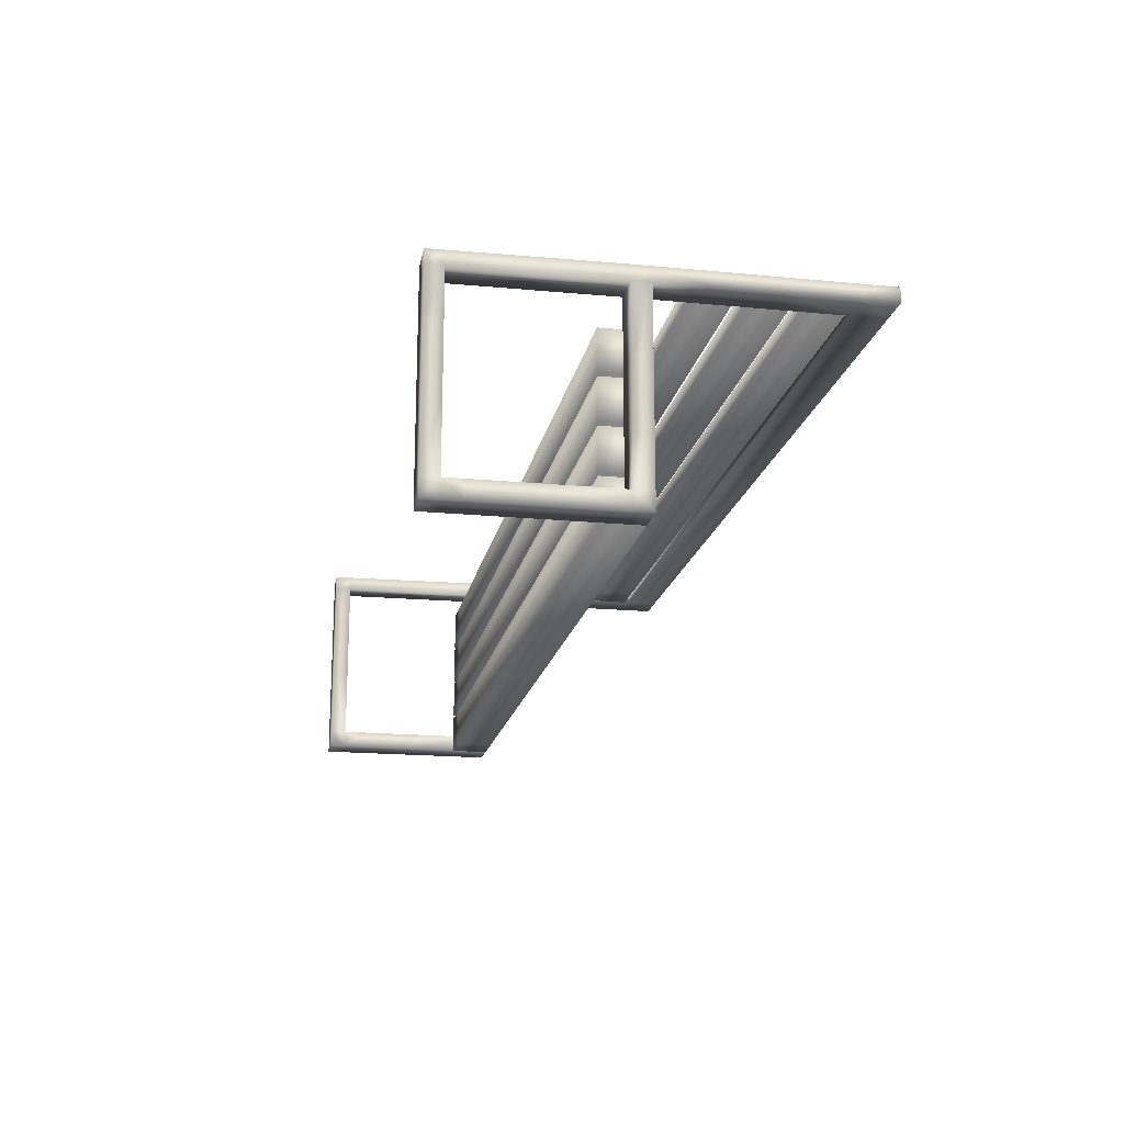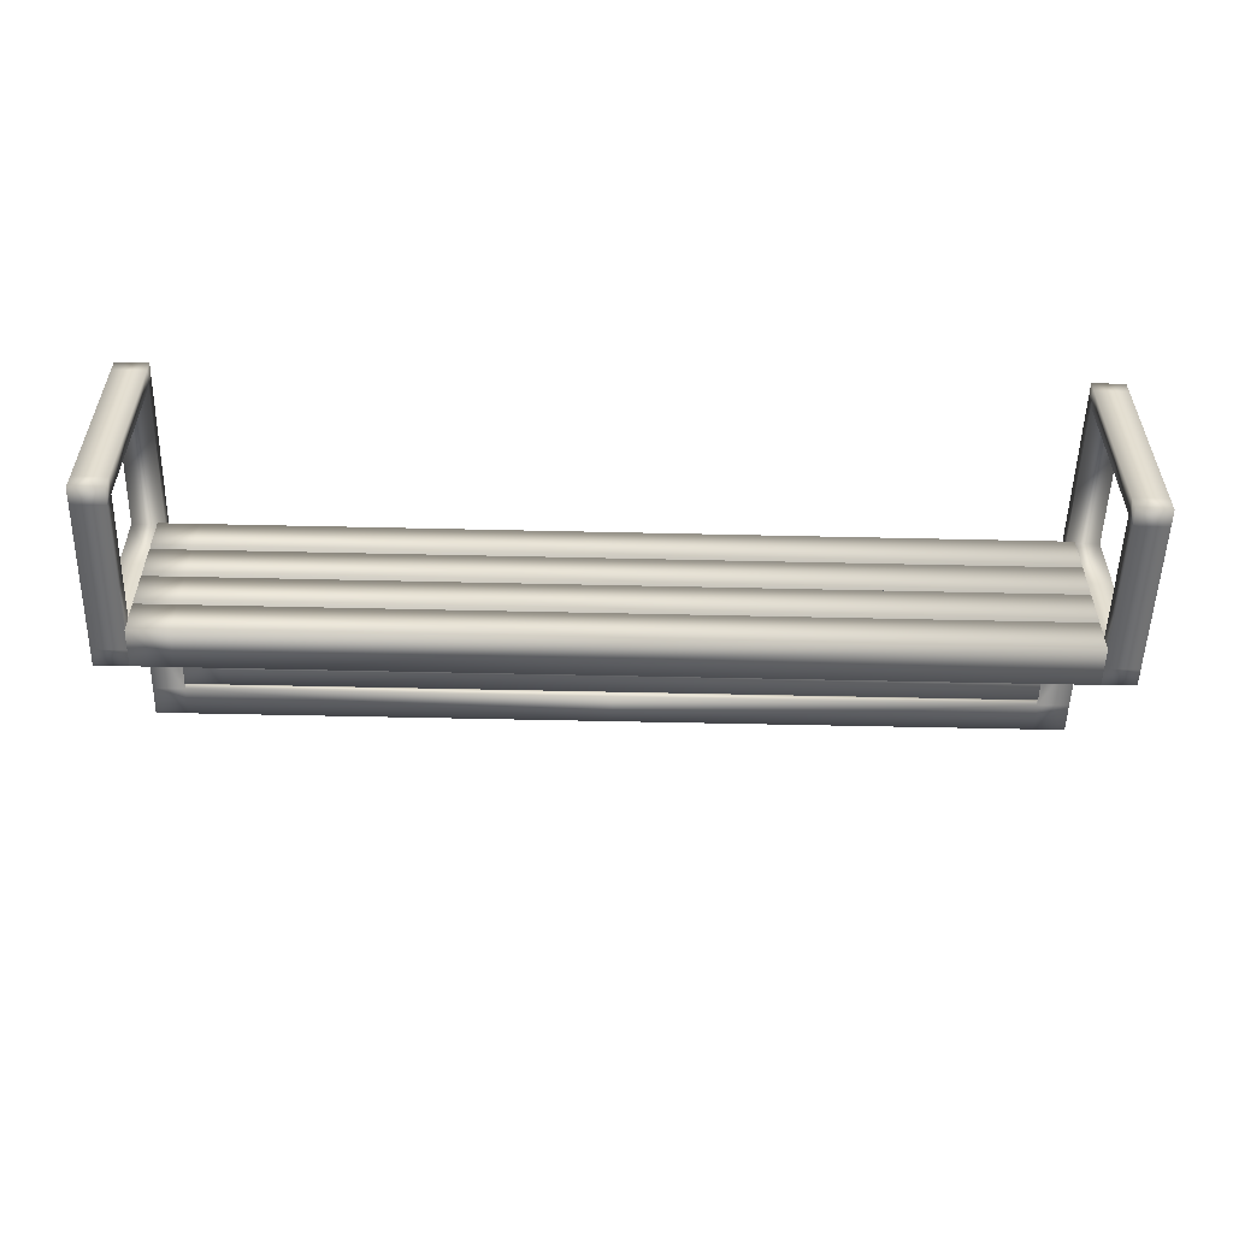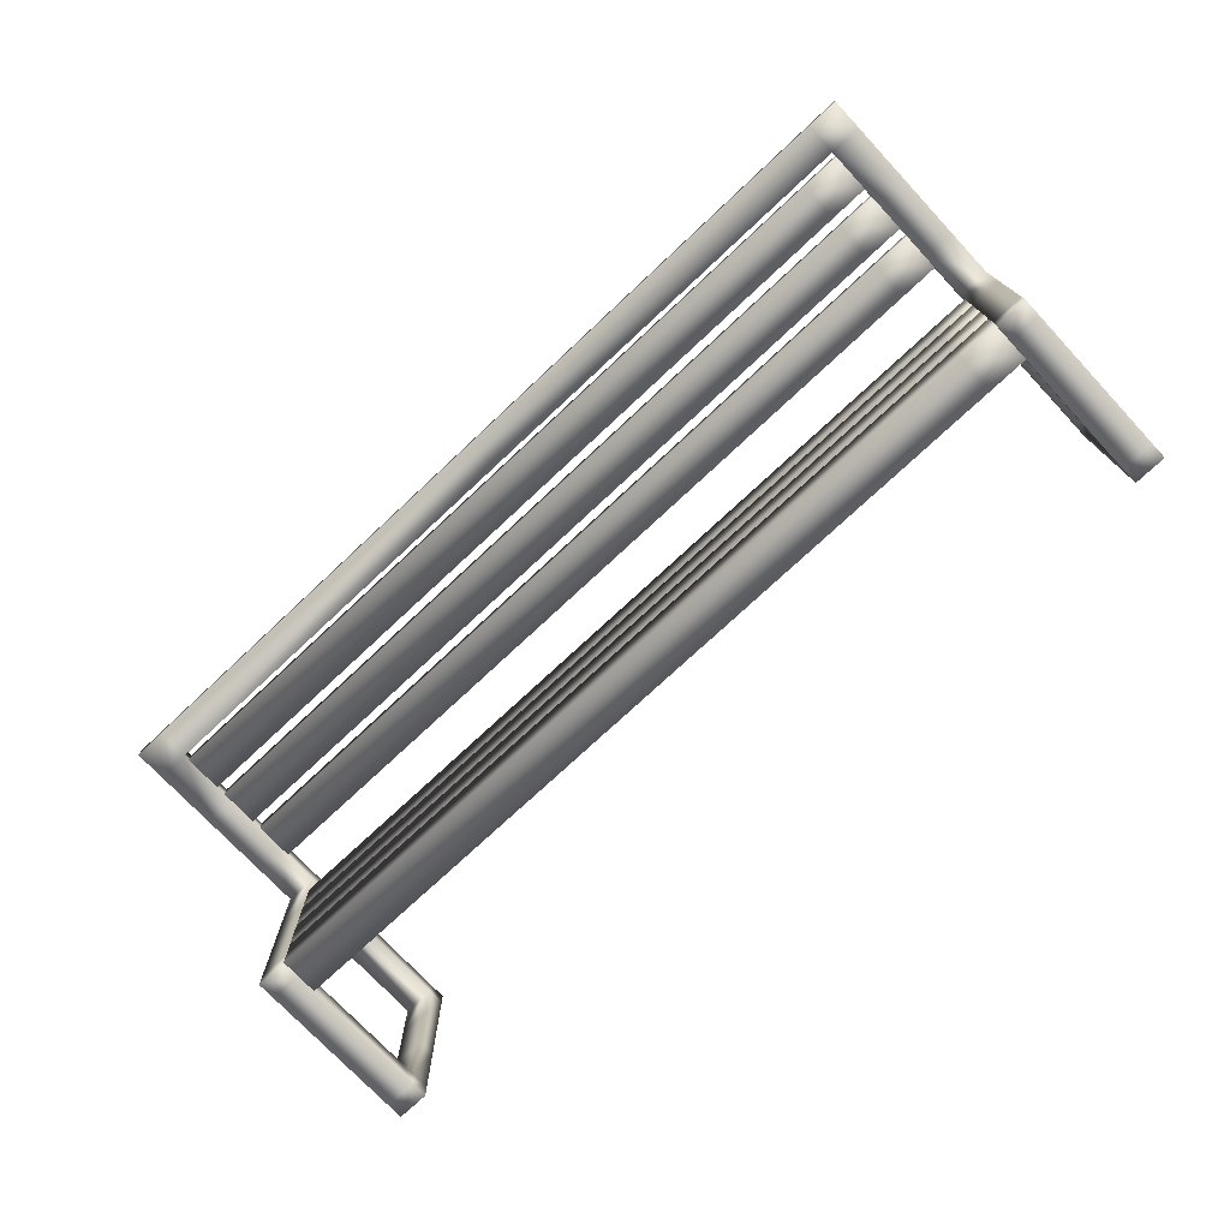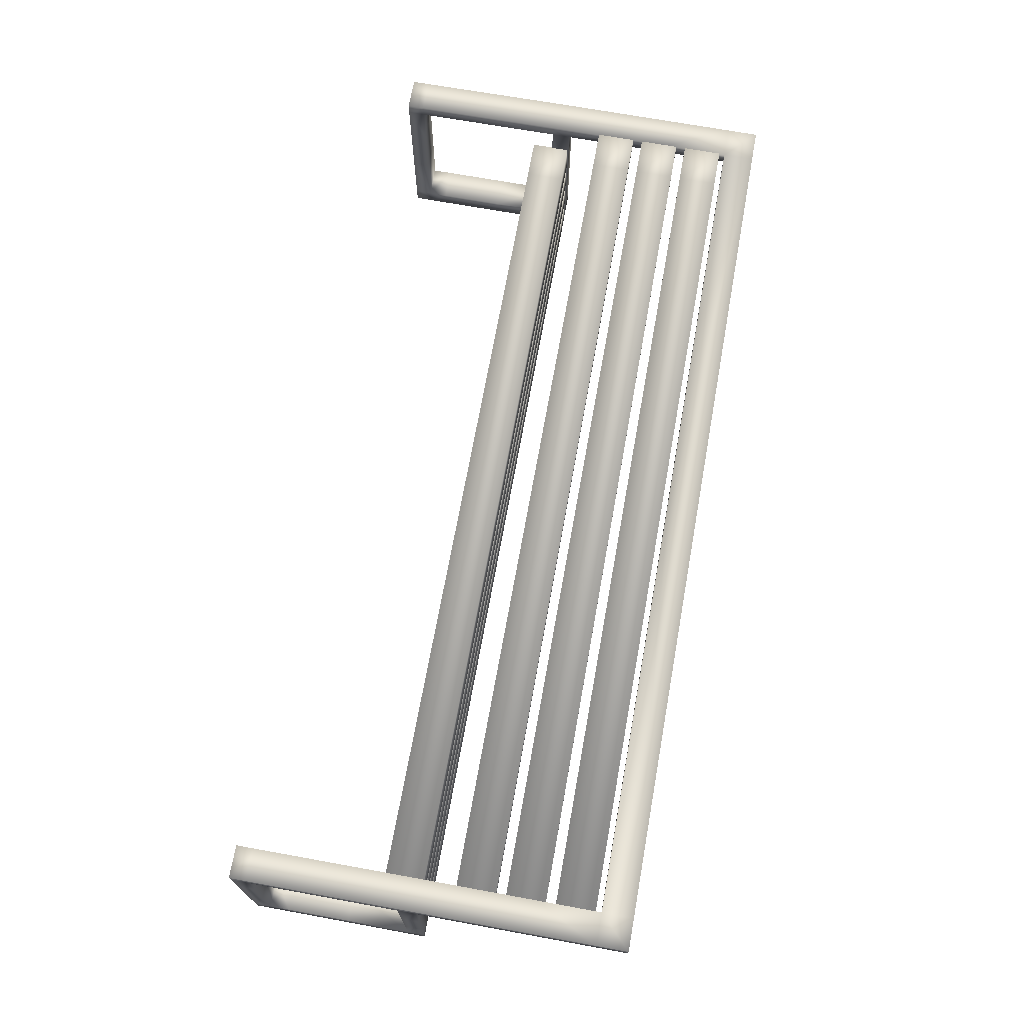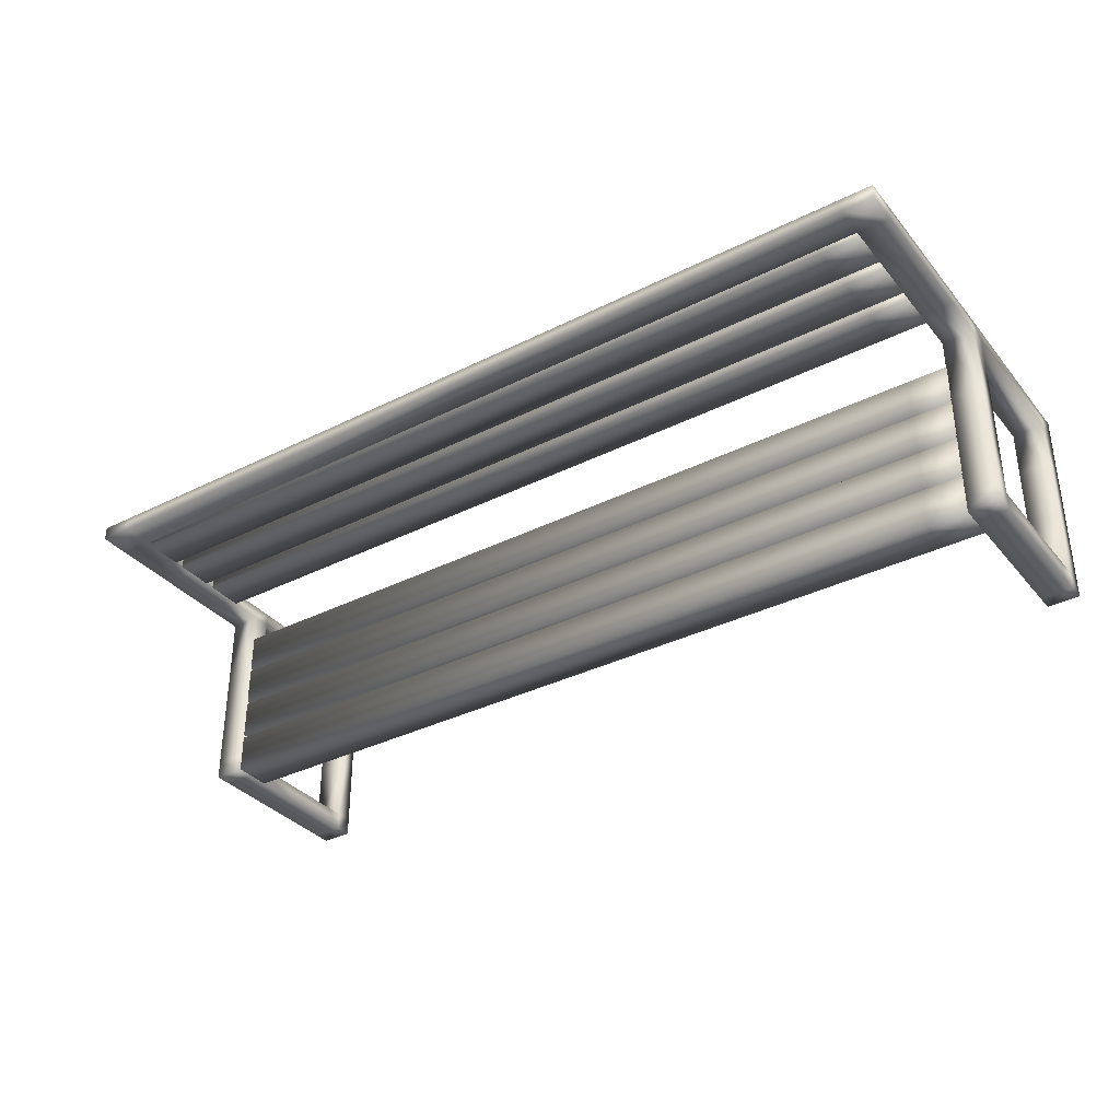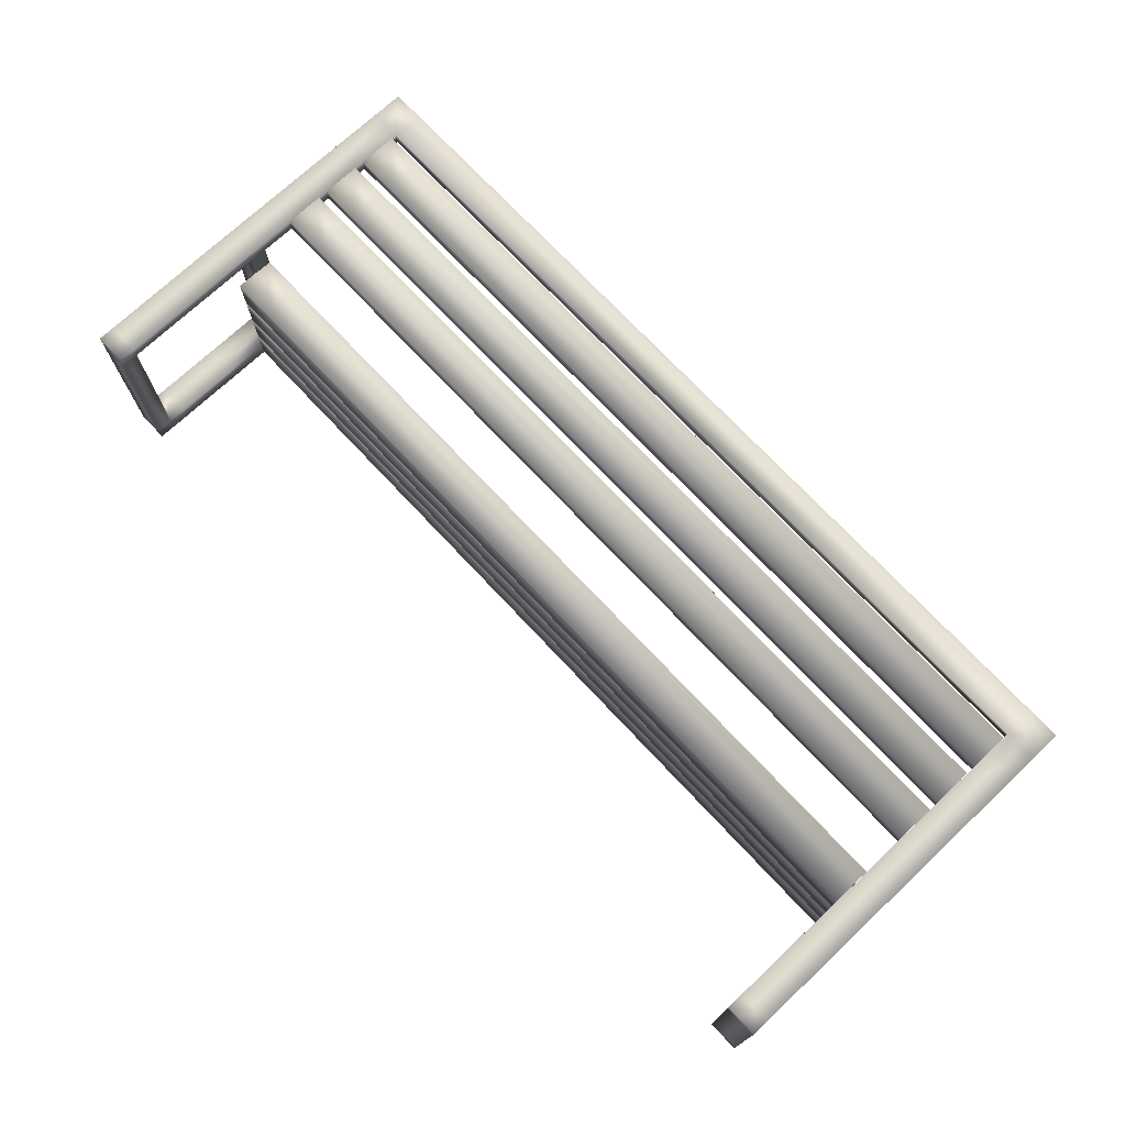
<metadata>
{"format":"obj","ext":"obj","renderer":"f3d","projection":"perspective","resolution":1024,"background":"white","views":[{"elev":-17.8,"azim":79.3,"up":"+Z"},{"elev":-53.9,"azim":-1.4,"up":"+Z"},{"elev":-74.2,"azim":-136.9,"up":"+Z"},{"elev":70.3,"azim":100.3,"up":"+Z"},{"elev":-34.8,"azim":-146.2,"up":"+Z"},{"elev":72.8,"azim":46.9,"up":"+Z"}]}
</metadata>
<code>
o Bench
v -70.15 60.36 16.07
v -70.15 60.36 13.91
v -70.15 55.55 13.91
v -70.15 55.55 16.07
v -65.24 60.36 16.07
v -65.24 60.36 13.91
v -65.24 55.55 16.07
v 0 55.55 16.07
v 0 60.36 16.07
v -65.24 55.55 13.91
v 0 60.36 13.91
v 0 55.55 13.91
v -70.15 45.55 16.07
v -65.24 45.55 16.07
v -70.15 45.55 13.91
v -65.24 45.55 13.91
v -70.15 35.55 16.07
v -65.24 35.55 16.07
v -70.15 35.55 13.91
v -65.24 35.55 13.91
v -70.15 28.25 16.07
v -65.24 28.25 16.07
v -70.15 28.25 13.91
v -65.24 28.25 13.91
v -70.15 25.55 16.07
v -65.24 25.55 16.07
v -70.15 25.55 13.91
v -65.24 25.55 -16.09
v -70.15 25.55 -16.09
v -70.15 28.25 -16.09
v -65.24 28.25 -16.09
v -65.24 25.55 13.91
v -70.15 25.55 3.911
v -65.24 25.55 3.911
v -70.15 28.25 3.911
v -65.24 28.25 3.911
v -70.15 25.55 -6.089
v -65.24 25.55 -6.089
v -70.15 28.25 -6.089
v -65.24 28.25 -6.089
v -70.15 25.55 -13.39
v -65.24 25.55 -13.39
v -70.15 28.25 -13.39
v -65.24 28.25 -13.39
v -70.15 -0.003103 -16.09
v -65.24 -0.003103 -16.09
v -65.24 -0.003102 -13.39
v -70.15 -0.003102 -13.39
v -65.24 15.55 -16.09
v -70.15 15.55 -16.09
v -65.24 15.55 -13.39
v -70.15 15.55 -13.39
v -65.24 5.554 -16.09
v -70.15 5.554 -16.09
v -65.24 5.554 -13.39
v -70.15 5.554 -13.39
v -65.24 2.581 -16.09
v -70.15 2.581 -16.09
v -65.24 2.581 -13.39
v -70.15 2.581 -13.39
v -70.15 -0.003097 15.85
v -65.24 -0.003097 15.85
v -65.24 2.581 15.85
v -70.15 2.581 15.85
v -65.24 -0.003101 -3.389
v -70.15 -0.003101 -3.389
v -65.24 2.581 -3.389
v -70.15 2.581 -3.389
v -65.24 -0.003099 6.611
v -70.15 -0.003099 6.611
v -65.24 2.581 6.611
v -70.15 2.581 6.611
v -65.24 -0.003098 13.79
v -70.15 -0.003098 13.79
v -65.24 2.581 13.79
v -70.15 2.581 13.79
v 70.15 55.55 13.91
v 70.15 60.36 13.91
v 70.15 60.36 16.07
v 70.15 55.55 16.07
v 65.24 60.36 13.91
v 65.24 60.36 16.07
v 65.24 55.55 16.07
v 65.24 55.55 13.91
v 65.24 45.55 16.07
v 70.15 45.55 16.07
v 70.15 45.55 13.91
v 65.24 45.55 13.91
v 65.24 35.55 16.07
v 70.15 35.55 16.07
v 70.15 35.55 13.91
v 65.24 35.55 13.91
v 65.24 28.25 16.07
v 70.15 28.25 16.07
v 70.15 28.25 13.91
v 65.24 28.25 13.91
v 65.24 25.55 16.07
v 70.15 25.55 16.07
v 70.15 25.55 13.91
v 70.15 28.25 -16.09
v 70.15 25.55 -16.09
v 65.24 25.55 -16.09
v 65.24 28.25 -16.09
v 65.24 25.55 13.91
v 65.24 25.55 3.911
v 70.15 25.55 3.911
v 70.15 28.25 3.911
v 65.24 28.25 3.911
v 65.24 25.55 -6.089
v 70.15 25.55 -6.089
v 70.15 28.25 -6.089
v 65.24 28.25 -6.089
v 65.24 25.55 -13.39
v 70.15 25.55 -13.39
v 70.15 28.25 -13.39
v 65.24 28.25 -13.39
v 65.24 -0.003102 -13.39
v 65.24 -0.003103 -16.09
v 70.15 -0.003103 -16.09
v 70.15 -0.003102 -13.39
v 70.15 15.55 -16.09
v 65.24 15.55 -16.09
v 65.24 15.55 -13.39
v 70.15 15.55 -13.39
v 70.15 5.554 -16.09
v 65.24 5.554 -16.09
v 65.24 5.554 -13.39
v 70.15 5.554 -13.39
v 70.15 2.581 -16.09
v 65.24 2.581 -16.09
v 65.24 2.581 -13.39
v 70.15 2.581 -13.39
v 65.24 2.581 15.85
v 65.24 -0.003097 15.85
v 70.15 -0.003097 15.85
v 70.15 2.581 15.85
v 70.15 -0.003101 -3.389
v 65.24 -0.003101 -3.389
v 65.24 2.581 -3.389
v 70.15 2.581 -3.389
v 70.15 -0.003099 6.611
v 65.24 -0.003099 6.611
v 65.24 2.581 6.611
v 70.15 2.581 6.611
v 70.15 -0.003098 13.79
v 65.24 -0.003098 13.79
v 65.24 2.581 13.79
v 70.15 2.581 13.79
v -59.3 22.28 -3.555
v -65.3 22.28 -3.555
v -65.3 22.28 -9.555
v -59.3 22.28 -9.555
v -65.3 28.28 -9.555
v -65.3 28.28 -3.555
v -59.3 28.28 -3.555
v -59.3 28.28 -9.555
v 65.23 22.28 -9.555
v 65.23 28.28 -9.555
v 65.23 28.28 -3.555
v 65.23 22.28 -3.555
v -59.3 22.28 -10.09
v -65.3 22.28 -10.09
v -65.3 22.28 -16.09
v -59.3 22.28 -16.09
v -65.3 28.28 -16.09
v -65.3 28.28 -10.09
v -59.3 28.28 -10.09
v -59.3 28.28 -16.09
v 65.23 22.28 -16.09
v 65.23 28.28 -16.09
v 65.23 28.28 -10.09
v 65.23 22.28 -10.09
v -59.3 22.28 2.975
v -65.3 22.28 2.975
v -65.3 22.28 -3.025
v -59.3 22.28 -3.025
v -65.3 28.28 -3.025
v -65.3 28.28 2.975
v -59.3 28.28 2.975
v -59.3 28.28 -3.025
v 65.23 22.28 -3.025
v 65.23 28.28 -3.025
v 65.23 28.28 2.975
v 65.23 22.28 2.975
v -59.3 22.28 9.505
v -65.3 22.28 9.505
v -65.3 22.28 3.505
v -59.3 22.28 3.505
v -65.3 28.28 3.505
v -65.3 28.28 9.505
v -59.3 28.28 9.505
v -59.3 28.28 3.505
v 65.23 22.28 3.505
v 65.23 28.28 3.505
v 65.23 28.28 9.505
v 65.23 22.28 9.505
v -59.3 33.64 16.09
v -65.3 33.64 16.09
v -65.3 33.64 13.99
v -59.3 33.64 13.99
v -65.3 39.64 13.99
v -65.3 39.64 16.09
v -59.3 39.64 16.09
v -59.3 39.64 13.99
v 65.23 33.64 13.99
v 65.23 39.64 13.99
v 65.23 39.64 16.09
v 65.23 33.64 16.09
v -59.3 41.15 16.09
v -65.3 41.15 16.09
v -65.3 41.15 13.99
v -59.3 41.15 13.99
v -65.3 47.15 13.99
v -65.3 47.15 16.09
v -59.3 47.15 16.09
v -59.3 47.15 13.99
v 65.23 41.15 13.99
v 65.23 47.15 13.99
v 65.23 47.15 16.09
v 65.23 41.15 16.09
v -59.3 48.65 16.09
v -65.3 48.65 16.09
v -65.3 48.65 13.99
v -59.3 48.65 13.99
v -65.3 54.65 13.99
v -65.3 54.65 16.09
v -59.3 54.65 16.09
v -59.3 54.65 13.99
v 65.23 48.65 13.99
v 65.23 54.65 13.99
v 65.23 54.65 16.09
v 65.23 48.65 16.09
f 1 2 3 4
f 5 6 2 1
f 5 7 8 9
f 10 6 11 12
f 7 10 12 8
f 9 11 6 5
f 1 4 7 5
f 3 2 6 10
f 4 13 14 7
f 3 15 13 4
f 10 16 15 3
f 7 14 16 10
f 13 17 18 14
f 15 19 17 13
f 16 20 19 15
f 14 18 20 16
f 17 21 22 18
f 19 23 21 17
f 20 24 23 19
f 18 22 24 20
f 25 26 22 21
f 27 25 21 23
f 28 29 30 31
f 26 32 24 22
f 27 33 34 32
f 23 35 33 27
f 24 36 35 23
f 32 34 36 24
f 33 37 38 34
f 35 39 37 33
f 36 40 39 35
f 34 38 40 36
f 37 41 42 38
f 39 43 41 37
f 40 44 43 39
f 38 42 44 40
f 45 46 47 48
f 30 29 41 43
f 31 30 43 44
f 28 31 44 42
f 28 49 50 29
f 42 51 49 28
f 41 52 51 42
f 29 50 52 41
f 49 53 54 50
f 51 55 53 49
f 52 56 55 51
f 50 54 56 52
f 53 57 58 54
f 55 59 57 53
f 56 60 59 55
f 54 58 60 56
f 46 45 58 57
f 47 46 57 59
f 61 62 63 64
f 45 48 60 58
f 47 65 66 48
f 59 67 65 47
f 60 68 67 59
f 48 66 68 60
f 65 69 70 66
f 67 71 69 65
f 68 72 71 67
f 66 70 72 68
f 69 73 74 70
f 71 75 73 69
f 72 76 75 71
f 70 74 76 72
f 62 61 74 73
f 63 62 73 75
f 61 64 76 74
f 76 27 32 75
f 63 26 25 64
f 75 32 26 63
f 64 25 27 76
f 77 78 79 80
f 78 81 82 79
f 8 83 82 9
f 11 81 84 12
f 12 84 83 8
f 81 11 9 82
f 83 80 79 82
f 81 78 77 84
f 85 86 80 83
f 86 87 77 80
f 87 88 84 77
f 88 85 83 84
f 89 90 86 85
f 90 91 87 86
f 91 92 88 87
f 92 89 85 88
f 93 94 90 89
f 94 95 91 90
f 95 96 92 91
f 96 93 89 92
f 93 97 98 94
f 94 98 99 95
f 100 101 102 103
f 96 104 97 93
f 105 106 99 104
f 106 107 95 99
f 107 108 96 95
f 108 105 104 96
f 109 110 106 105
f 110 111 107 106
f 111 112 108 107
f 112 109 105 108
f 113 114 110 109
f 114 115 111 110
f 115 116 112 111
f 116 113 109 112
f 117 118 119 120
f 114 101 100 115
f 115 100 103 116
f 116 103 102 113
f 121 122 102 101
f 122 123 113 102
f 123 124 114 113
f 124 121 101 114
f 125 126 122 121
f 126 127 123 122
f 127 128 124 123
f 128 125 121 124
f 129 130 126 125
f 130 131 127 126
f 131 132 128 127
f 132 129 125 128
f 129 119 118 130
f 130 118 117 131
f 133 134 135 136
f 132 120 119 129
f 137 138 117 120
f 138 139 131 117
f 139 140 132 131
f 140 137 120 132
f 141 142 138 137
f 142 143 139 138
f 143 144 140 139
f 144 141 137 140
f 145 146 142 141
f 146 147 143 142
f 147 148 144 143
f 148 145 141 144
f 145 135 134 146
f 146 134 133 147
f 148 136 135 145
f 104 99 148 147
f 98 97 133 136
f 97 104 147 133
f 99 98 136 148
f 149 150 151 152
f 153 154 155 156
f 151 153 156 152
f 150 154 153 151
f 149 155 154 150
f 157 158 159 160
f 152 157 160 149
f 156 158 157 152
f 155 159 158 156
f 149 160 159 155
f 161 162 163 164
f 165 166 167 168
f 163 165 168 164
f 162 166 165 163
f 161 167 166 162
f 169 170 171 172
f 164 169 172 161
f 168 170 169 164
f 167 171 170 168
f 161 172 171 167
f 173 174 175 176
f 177 178 179 180
f 175 177 180 176
f 174 178 177 175
f 173 179 178 174
f 181 182 183 184
f 176 181 184 173
f 180 182 181 176
f 179 183 182 180
f 173 184 183 179
f 185 186 187 188
f 189 190 191 192
f 187 189 192 188
f 186 190 189 187
f 185 191 190 186
f 193 194 195 196
f 188 193 196 185
f 192 194 193 188
f 191 195 194 192
f 185 196 195 191
f 197 198 199 200
f 201 202 203 204
f 199 201 204 200
f 198 202 201 199
f 197 203 202 198
f 205 206 207 208
f 200 205 208 197
f 204 206 205 200
f 203 207 206 204
f 197 208 207 203
f 209 210 211 212
f 213 214 215 216
f 211 213 216 212
f 210 214 213 211
f 209 215 214 210
f 217 218 219 220
f 212 217 220 209
f 216 218 217 212
f 215 219 218 216
f 209 220 219 215
f 221 222 223 224
f 225 226 227 228
f 223 225 228 224
f 222 226 225 223
f 221 227 226 222
f 229 230 231 232
f 224 229 232 221
f 228 230 229 224
f 227 231 230 228
f 221 232 231 227

</code>
